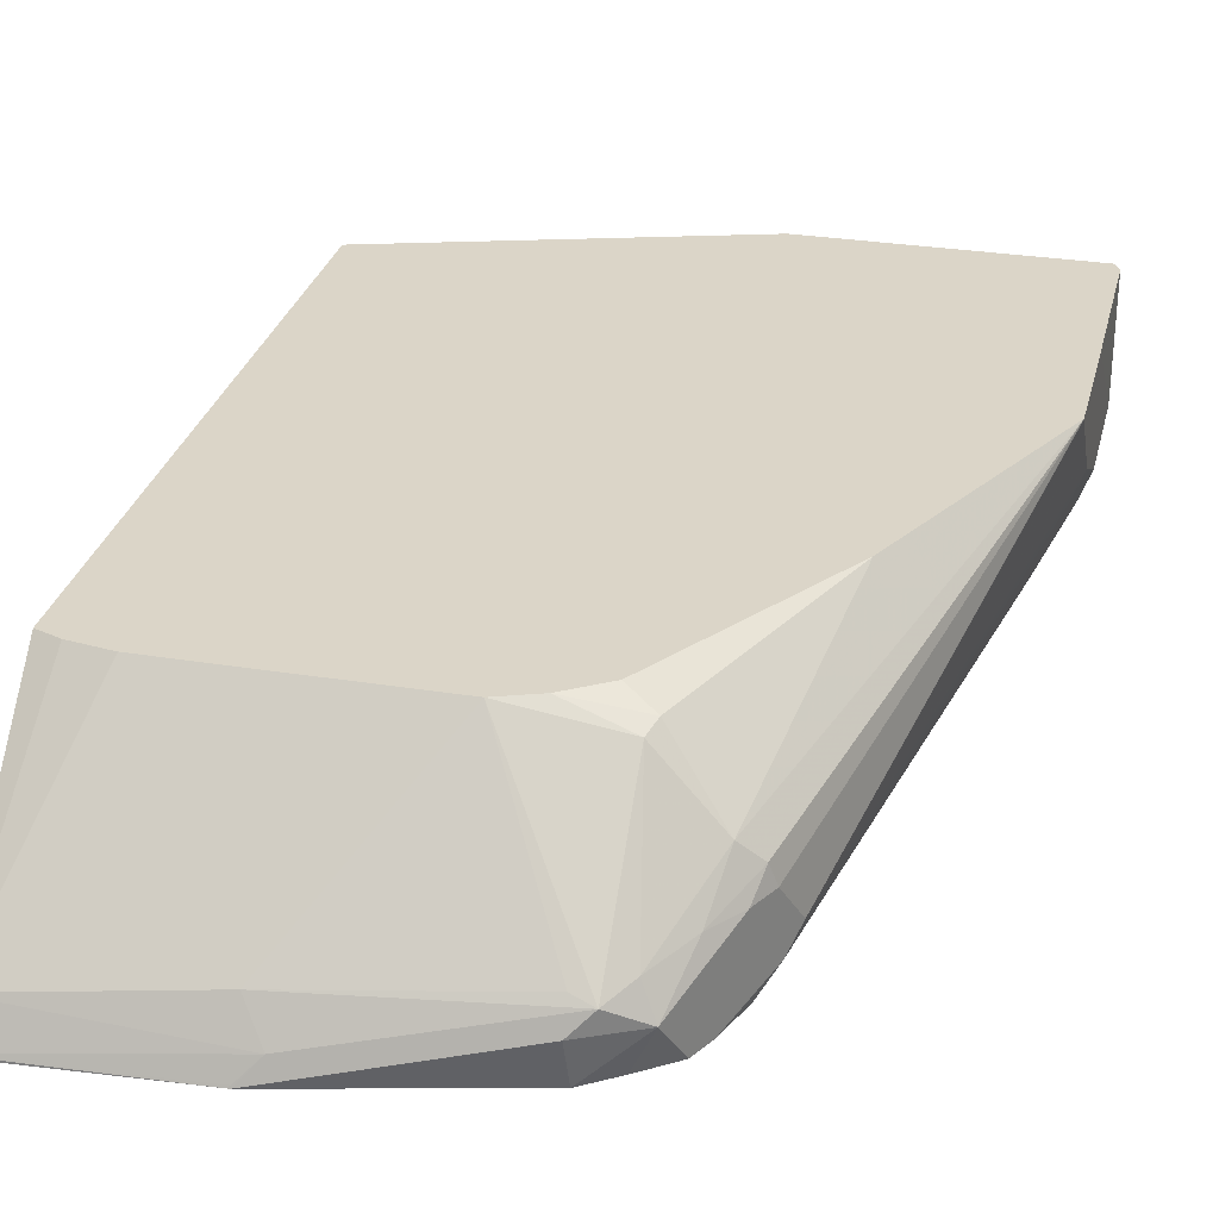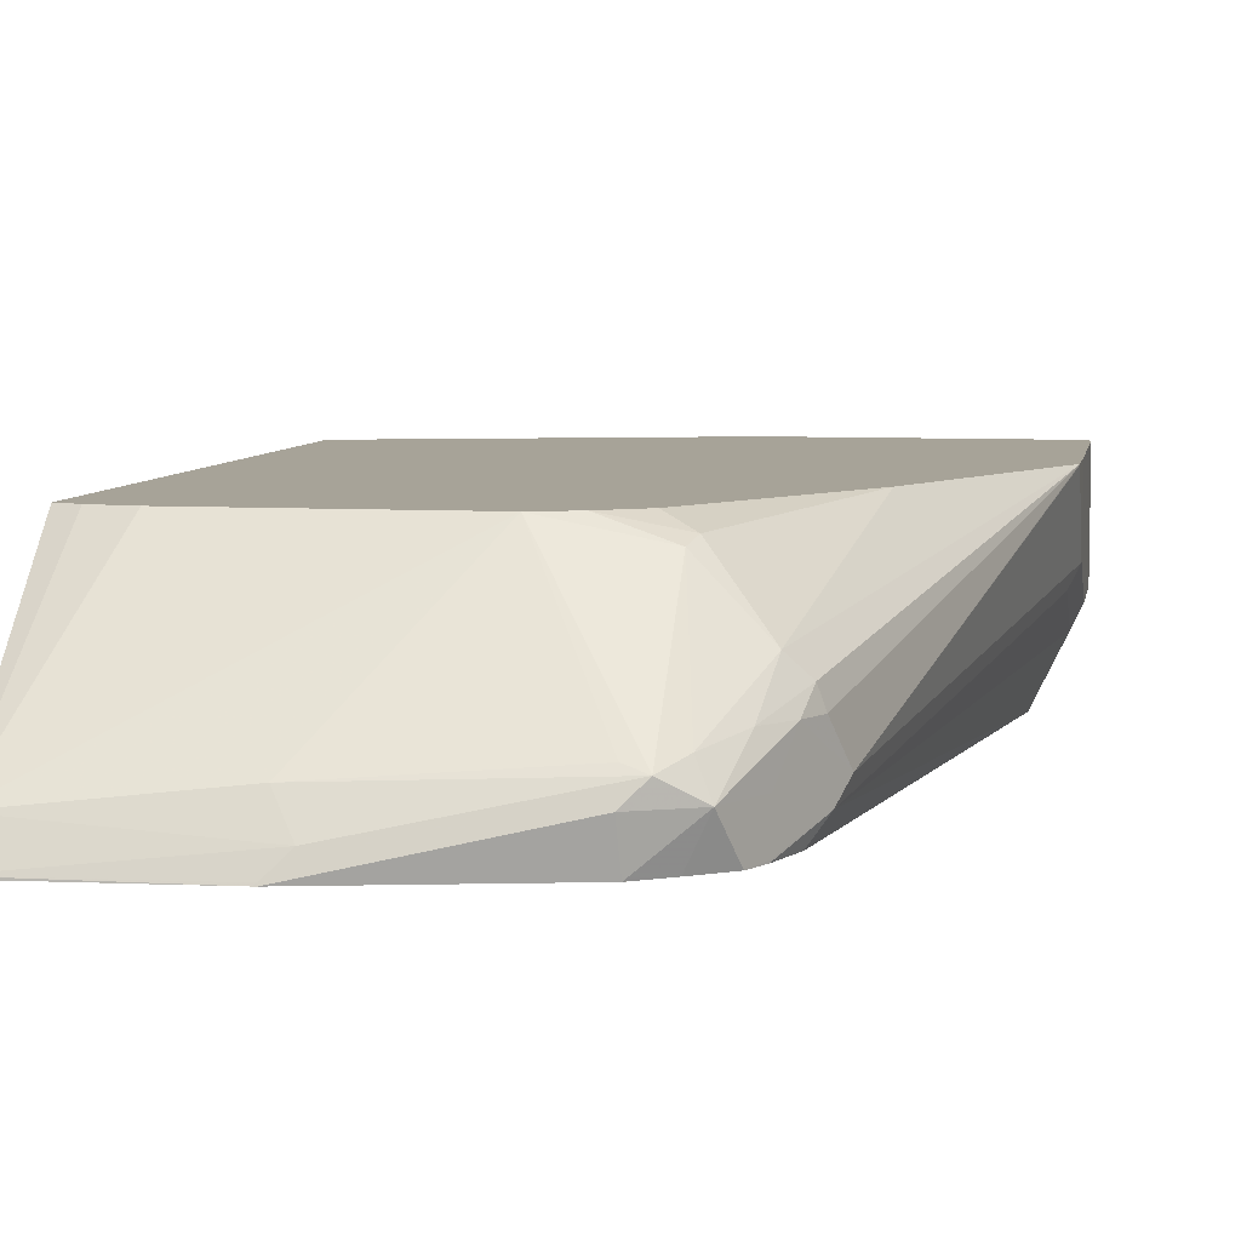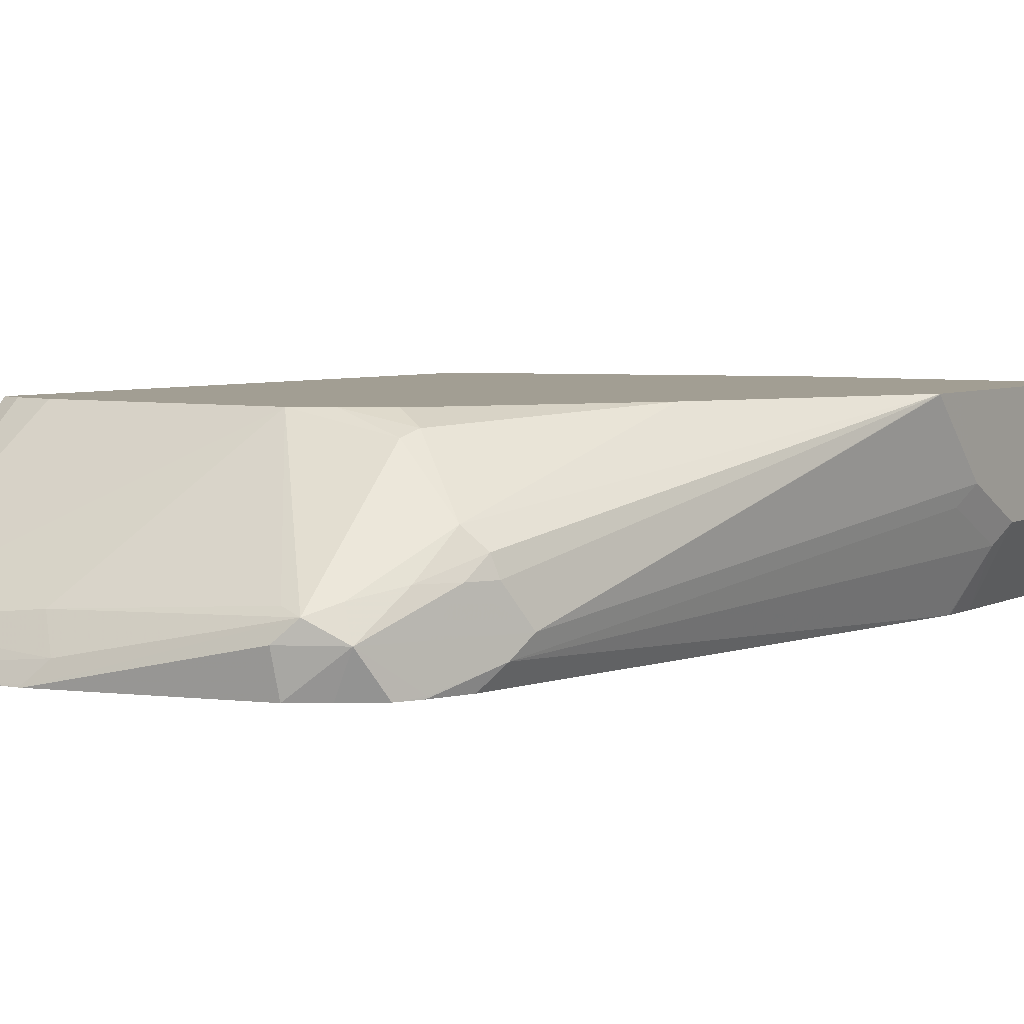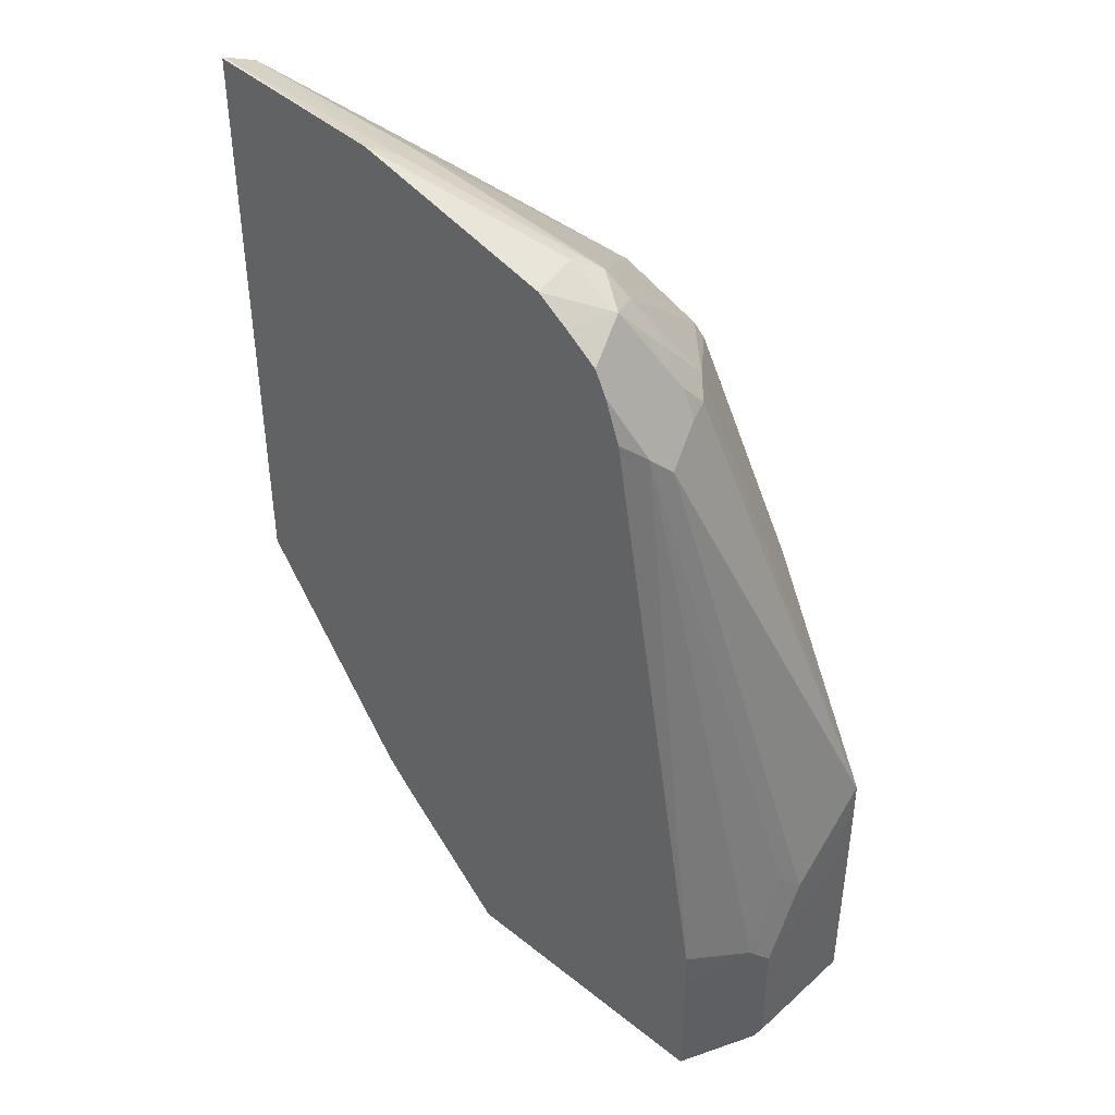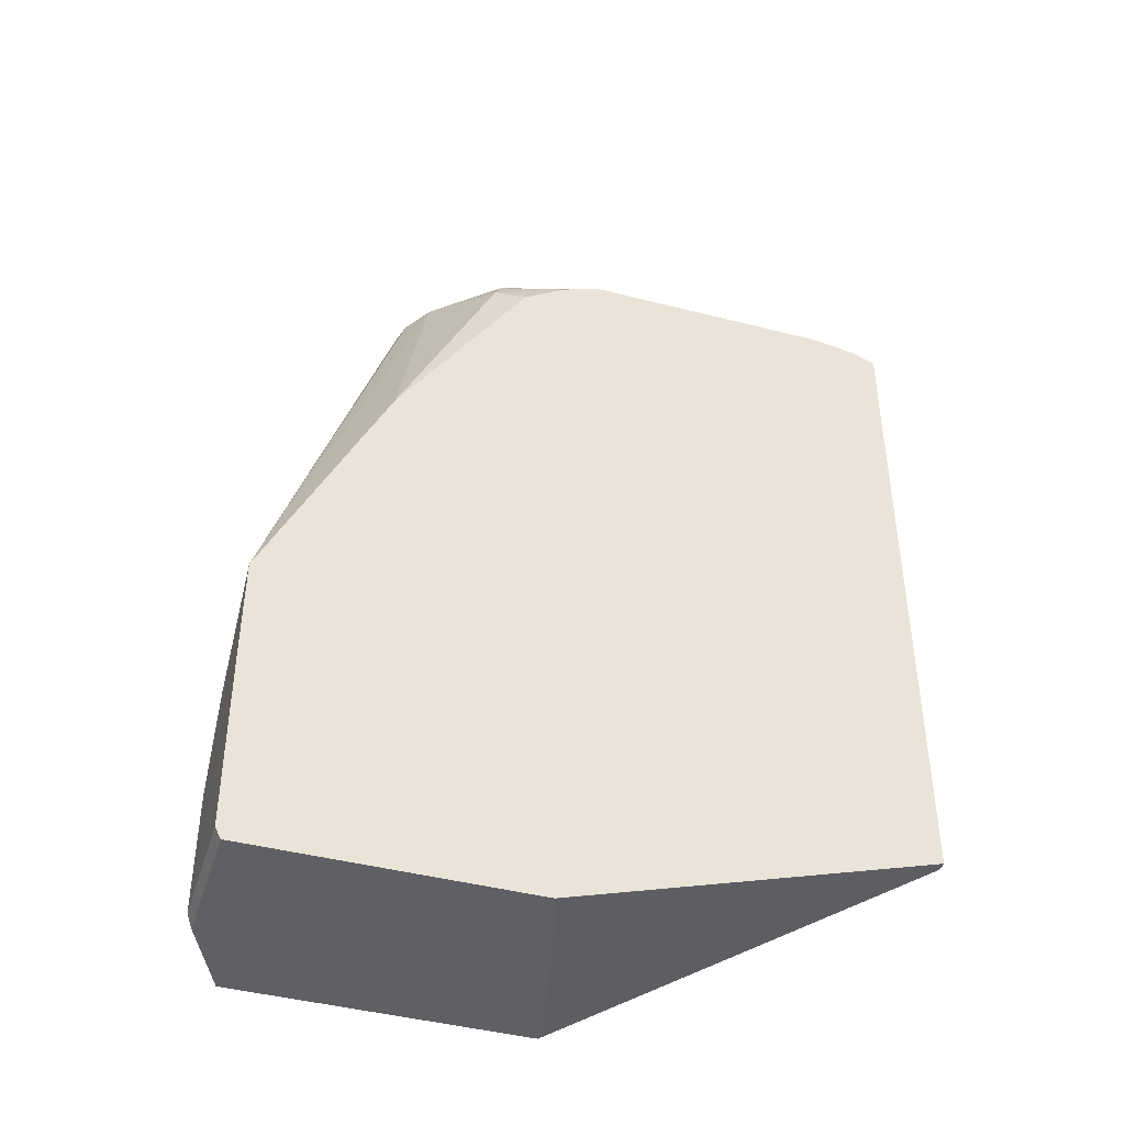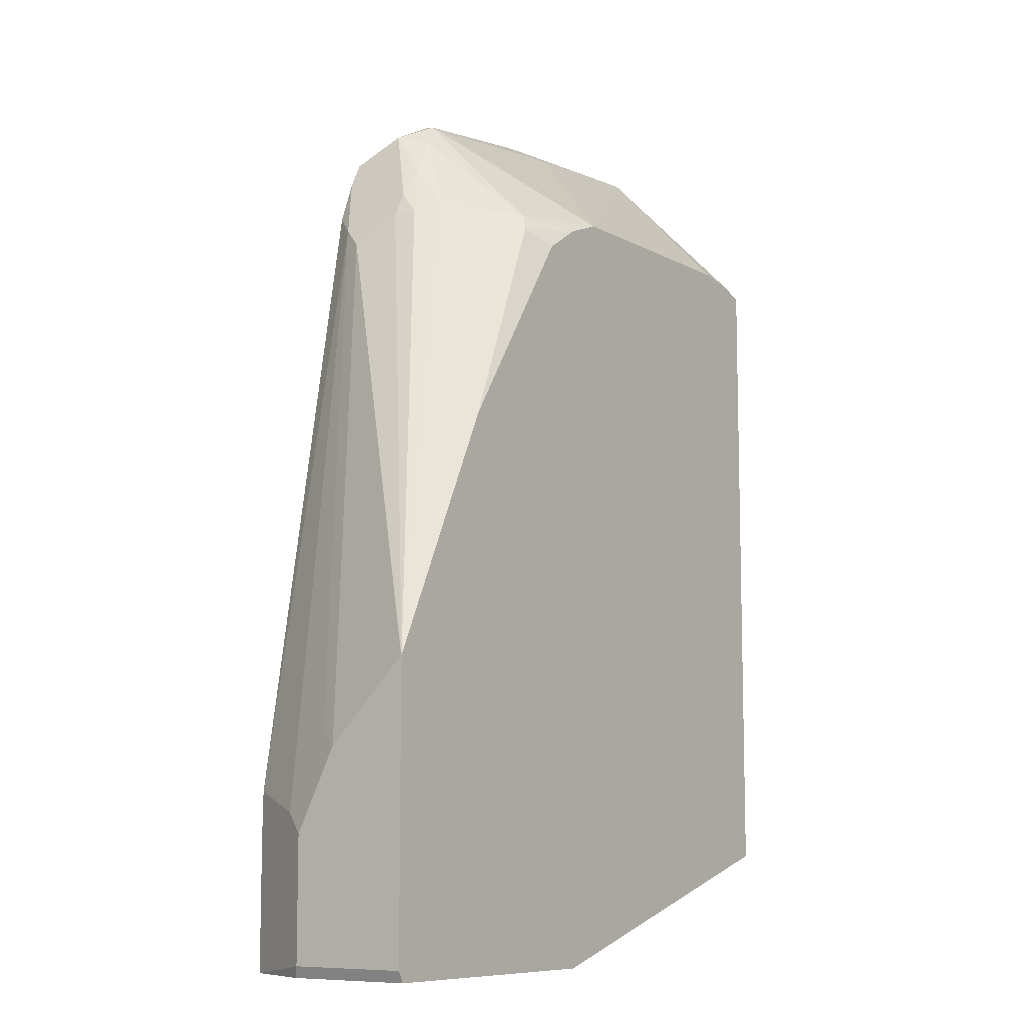
<metadata>
{"format":"obj","ext":"obj","renderer":"f3d","projection":"perspective","resolution":1024,"background":"white","views":[{"elev":29.5,"azim":13.5,"up":"+Y"},{"elev":6.8,"azim":10.1,"up":"+Y"},{"elev":5.1,"azim":33.3,"up":"+Y"},{"elev":42.8,"azim":43.4,"up":"+Z"},{"elev":-43.6,"azim":163.1,"up":"+Z"},{"elev":-9.0,"azim":125.8,"up":"+Z"}]}
</metadata>
<code>
v 0.06496 0.151 0.005523
v 0.1505 0.151 0.0004827
v 0.06496 0.152 0.005523
v 0.06496 0.151 -0.2685
v 0.152 0.151 0.0003512
v 0.152 0.152 -4.32e-05
v 0.1615 0.1615 -0.004777
v 0.06496 0.1684 -0.002673
v 0.06496 0.1651 -0.2929
v 0.1397 0.151 -0.3739
v 0.247 0.171 -0.01902
v 0.2565 0.1805 -0.02375
v 0.2482 0.151 -0.02314
v 0.152 0.1773 -0.01271
v 0.2094 0.2473 -0.07617
v 0.152 0.2473 -0.07604
v 0.09535 0.2473 -0.07604
v 0.09503 0.2473 -0.07608
v 0.07601 0.2473 -0.07928
v 0.06496 0.2473 -0.08349
v 0.06496 0.167 -0.2961
v 0.06496 0.243 -0.391
v 0.151 0.151 -0.3859
v 0.2723 0.171 -0.03169
v 0.266 0.1853 -0.03563
v 0.2565 0.2375 -0.08077
v 0.247 0.1837 -0.02538
v 0.2631 0.151 -0.03318
v 0.2277 0.2473 -0.08305
v 0.06496 0.2473 -0.391
v 0.209 0.151 -0.4422
v 0.2788 0.151 -0.0447
v 0.2787 0.152 -0.04435
v 0.285 0.152 -0.05702
v 0.285 0.171 -0.05702
v 0.2913 0.19 -0.06969
v 0.2803 0.19 -0.05465
v 0.285 0.209 -0.07604
v 0.2597 0.2407 -0.08871
v 0.247 0.247 -0.09502
v 0.2463 0.2473 -0.09537
v 0.2308 0.2473 -0.4422
v 0.2307 0.2472 -0.4422
v 0.2306 0.247 -0.4422
v 0.2305 0.2468 -0.4422
v 0.2249 0.228 -0.4422
v 0.2137 0.1786 -0.4422
v 0.209 0.1572 -0.4422
v 0.342 0.151 -0.4422
v 0.2845 0.151 -0.05601
v 0.2993 0.1615 -0.08551
v 0.304 0.171 -0.09502
v 0.2977 0.19 -0.08235
v 0.2945 0.1995 -0.08077
v 0.3063 0.2473 -0.1885
v 0.361 0.2473 -0.304
v 0.3584 0.2473 -0.4422
v 0.3584 0.1874 -0.4422
v 0.361 0.19 -0.437
v 0.342 0.151 -0.38
v 0.2917 0.151 -0.07604
v 0.3415 0.151 -0.36
v 0.3563 0.1805 -0.3705
v 0.3563 0.1995 -0.3325
v 0.361 0.209 -0.342
v 0.361 0.247 -0.304
v 0.3611 0.2473 -0.3233
v 0.3608 0.2473 -0.4374
v 0.3612 0.2473 -0.361
v 0.361 0.19 -0.38
v 0.361 0.2473 -0.437
v 0.3416 0.151 -0.361
v 0.3612 0.2473 -0.3425
f 35 52 36
f 31 47 46
f 31 46 45
f 31 45 44
f 31 44 43
f 31 43 42
f 31 42 57
f 31 57 58
f 31 58 49
f 32 50 34
f 34 50 51
f 34 51 52
f 34 52 35
f 31 48 47
f 36 52 53
f 32 34 33
f 29 39 40
f 30 46 47
f 24 33 34
f 36 53 54
f 24 34 35
f 24 35 36
f 24 37 25
f 25 37 38
f 30 47 48
f 25 38 26
f 26 39 29
f 29 40 41
f 30 42 43
f 30 43 44
f 30 44 45
f 30 45 46
f 26 38 39
f 36 54 37
f 53 56 54
f 38 55 39
f 58 68 59
f 59 69 73
f 59 73 70
f 59 68 71
f 59 71 69
f 60 70 63
f 57 68 58
f 60 63 72
f 63 70 64
f 64 70 65
f 65 73 67
f 65 67 66
f 65 70 73
f 24 32 33
f 62 72 63
f 37 54 38
f 56 66 67
f 52 66 56
f 38 54 56
f 38 56 55
f 39 55 40
f 40 55 41
f 49 58 59
f 49 59 70
f 52 56 53
f 49 70 60
f 51 61 62
f 51 62 63
f 51 63 64
f 51 64 65
f 51 65 52
f 52 65 66
f 50 61 51
f 24 28 32
f 24 36 37
f 22 48 31
f 1 28 13
f 1 13 5
f 1 5 2
f 2 5 6
f 2 6 3
f 3 6 7
f 1 32 28
f 3 7 8
f 5 11 12
f 5 12 7
f 5 7 6
f 5 13 11
f 7 14 8
f 7 12 14
f 4 9 10
f 1 50 32
f 1 61 50
f 1 62 61
f 22 31 23
f 1 2 3
f 1 3 8
f 1 8 20
f 1 20 30
f 1 30 22
f 1 22 21
f 1 21 9
f 1 9 4
f 1 4 10
f 1 10 23
f 1 23 31
f 1 31 49
f 1 49 60
f 1 60 72
f 8 14 15
f 8 15 16
f 1 72 62
f 8 17 18
f 15 56 67
f 15 67 73
f 15 73 69
f 15 69 71
f 15 71 68
f 15 68 57
f 15 55 56
f 15 42 30
f 15 20 19
f 15 19 18
f 15 18 17
f 15 17 16
f 8 16 17
f 22 30 48
f 15 30 20
f 15 41 55
f 15 57 42
f 15 26 29
f 8 19 20
f 15 29 41
f 9 21 10
f 10 22 23
f 10 21 22
f 11 13 24
f 11 24 12
f 12 24 25
f 8 18 19
f 12 25 26
f 12 26 15
f 12 15 27
f 12 27 14
f 13 28 24
f 14 27 15

</code>
